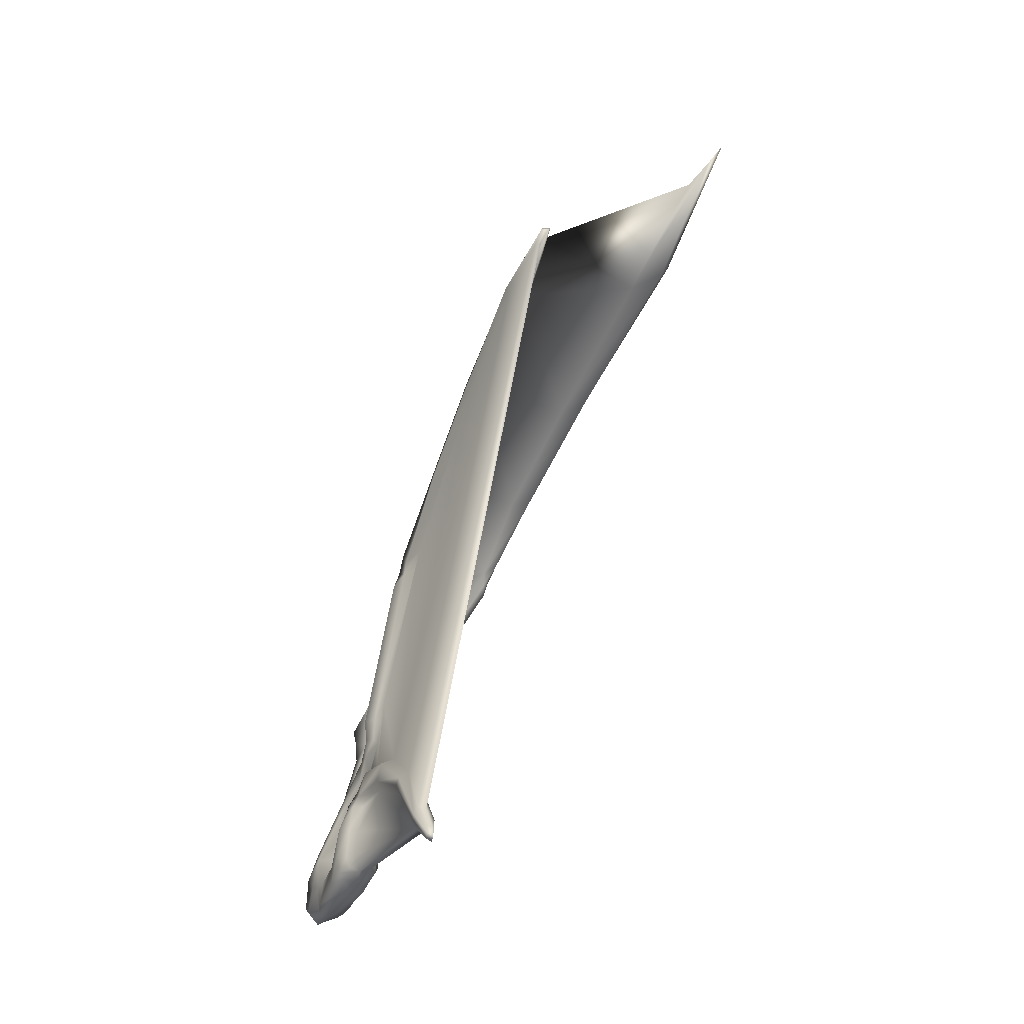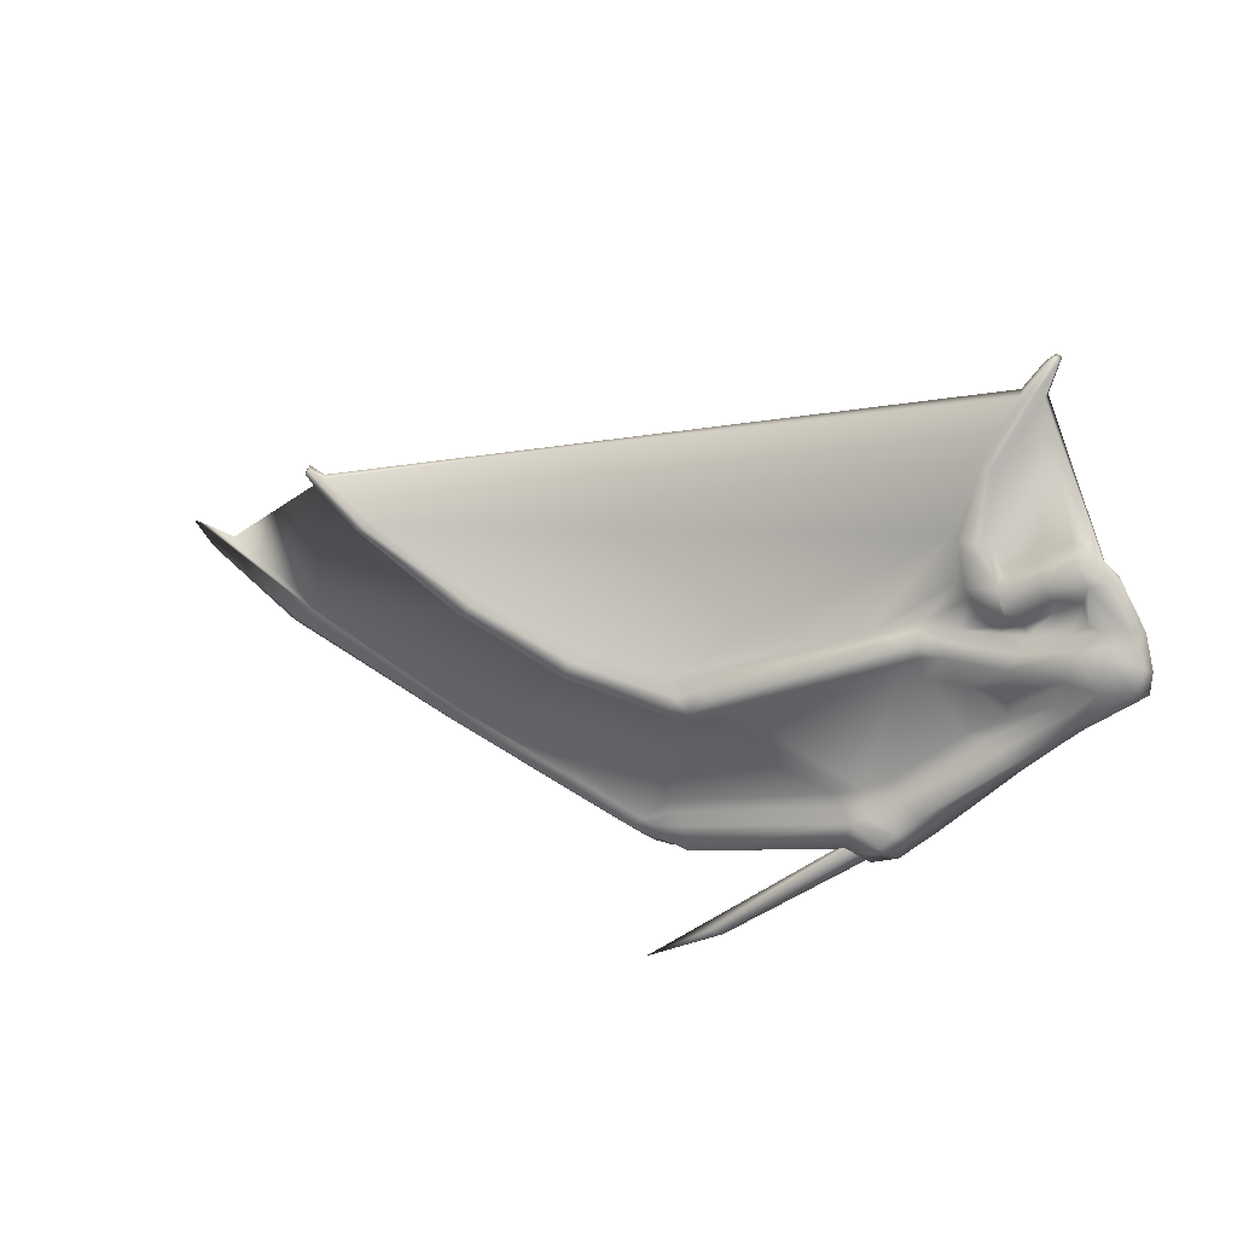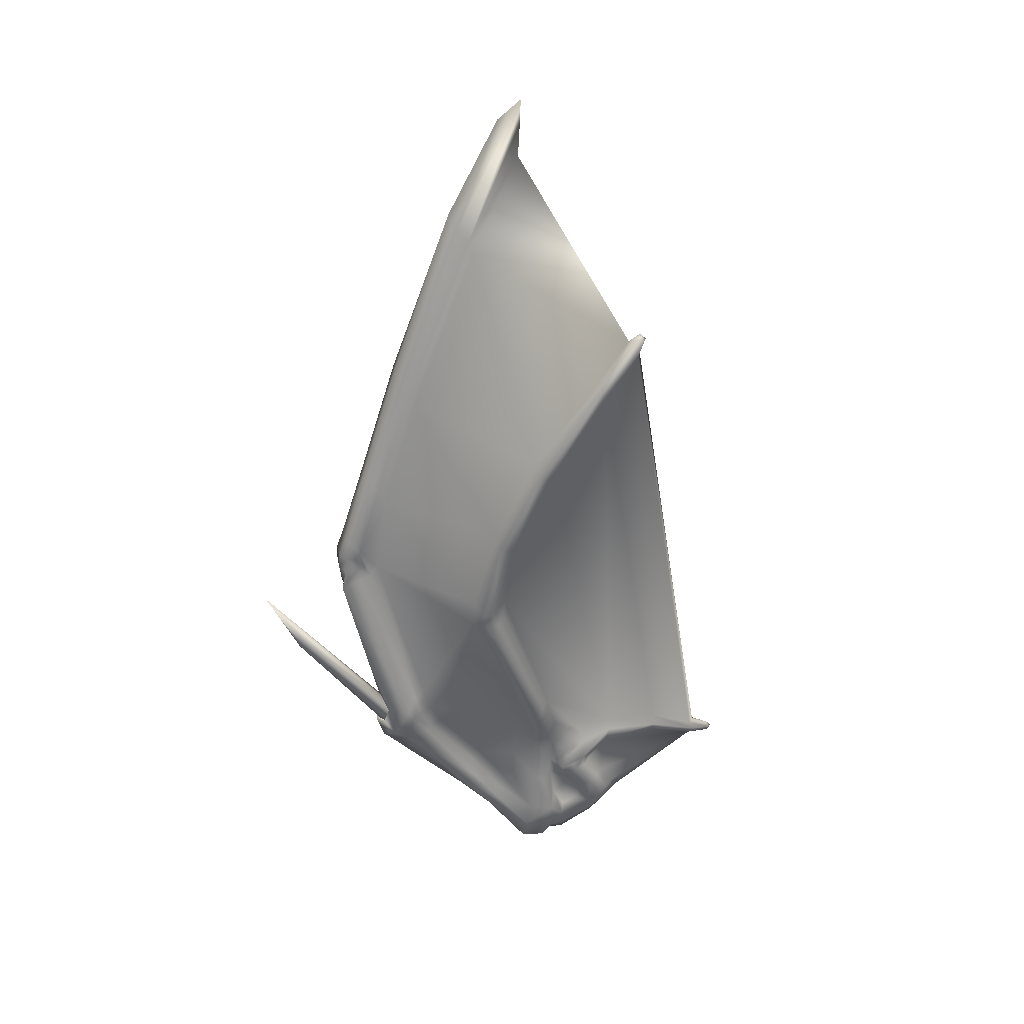
<metadata>
{"format":"obj","ext":"obj","renderer":"f3d","projection":"perspective","resolution":1024,"background":"white","views":[{"elev":78.6,"azim":106.2,"up":"+Z"},{"elev":26.8,"azim":17.5,"up":"+Z"},{"elev":-52.5,"azim":-93.0,"up":"+Y"}]}
</metadata>
<code>
o WingRight_Cube.004
v -1.771 0.1049 0.8602
v -1.845 0.05255 0.5843
v -1.618 -0.01725 0.5145
v -1.695 0.02893 0.6866
v -2.118 0.102 0.7998
v -2.02 0.0783 0.695
v -9.343 -0.006135 0.6023
v -10.16 0.2828 1.125
v -10.2 0.2892 1.074
v -9.437 0.006385 0.5467
v -7.933 -0.2101 -0.1217
v -8.016 -0.2359 -0.2758
v -6.621 -0.3366 -0.6202
v -6.711 -0.3717 -0.8264
v -5.325 -0.3776 -0.8606
v -5.412 -0.4622 -1.05
v -5.124 -0.3452 -0.7695
v -5.131 -0.3849 -0.8956
v -4.904 -0.4359 -0.7869
v -5.134 -0.4424 -1.059
v -4.677 -0.3775 -0.8906
v -2.825 -0.1809 0.04639
v -2.567 -0.07647 -0.05166
v -3.094 -0.07392 0.07761
v -2.893 -0.04912 0.1486
v -2.57 -0.08262 0.08892
v -2.276 -0.06772 -0.01044
v -2.36 -0.0201 0.1859
v -2.615 0.01918 0.2483
v -1.994 -0.001573 0.1482
v -1.419 -0.1293 0.2079
v -1.562 -0.1678 -0.008131
v -0.8072 -0.2094 0.372
v -0.8875 -0.265 -0.004027
v -1.632 1.019 2.85
v -1.474 1.262 3.173
v -1.512 1.26 3.179
v -1.682 1.023 2.867
v -2.01 0.6412 2.052
v -2.11 0.6477 2.086
v -2.028 0.3154 1.251
v -2.27 0.3118 1.285
v -1.591 0.01336 0.751
v -1.628 0.08022 0.8954
v -1.487 -0.009793 0.5558
v -0.4555 -0.1847 0.3173
v -0.5035 -0.3016 -0.05315
v -0.1237 -0.221 -0.0691
v -0.09348 -0.148 0.2564
v -0.4409 -0.1011 0.4397
v -0.2088 -0.01855 0.4248
v -0.7253 0.1978 1.291
v -0.8373 0.318 1.415
v -0.9509 0.2293 1.332
v -0.9107 0.09729 1.234
v -0.5542 0.115 1.071
v -0.7639 0.0543 1.038
v -0.257 0.002894 0.5855
v -0.5393 -0.03778 0.5715
v -10.91 1.68 -1.505
v -12.58 2.289 -0.8255
v -12.9 2.42 -0.8295
v -11.1 1.668 -1.682
v -8.623 1.032 -2.294
v -8.75 1.032 -2.422
v -6.953 0.6177 -2.772
v -7.092 0.6173 -2.895
v -5.935 0.3196 -3.027
v -6.079 0.319 -3.147
v -5.788 0.3471 -3.108
v -5.806 0.3252 -3.23
v -5.596 0.3278 -3.068
v -5.589 0.2719 -3.258
v -5.301 0.1969 -3.298
v -5.414 0.2956 -3.016
v -5.654 0.3324 -2.948
v -5.47 0.3475 -2.859
v -3.186 -0.4234 -2.158
v -3.222 -0.426 -2.496
v -3.328 -0.2437 -2.06
v -2.987 -0.361 -2.079
v -3.052 -0.2758 -1.961
v -2.626 -0.2565 -1.843
v -2.63 -0.4331 -2.197
v -2.376 -0.3303 -1.991
v -2.667 -0.1644 -1.789
v -1.591 -0.2003 -1.045
v -1.386 -0.2623 -1.137
v -1.756 -0.03933 -1.026
v -0.8519 -0.08937 -0.5165
v -0.7594 -0.1374 -0.6153
v -1.004 0.03274 -0.4809
v -1.903 0.3862 0.5938
v -1.863 0.4617 0.784
v -1.8 0.4694 0.5947
v -1.707 0.3189 0.4621
v -2.081 0.4167 0.6414
v -2.165 0.4366 0.7531
v -9.371 0.3502 0.5741
v -10.24 0.3945 1.062
v -10.18 0.3773 1.152
v -9.314 0.341 0.6221
v -8.018 0.2286 -0.2025
v -7.96 0.2544 -0.1059
v -6.635 0.0433 -0.7531
v -6.62 0.07832 -0.632
v -5.286 -0.008004 -1.116
v -5.363 0.1237 -0.8159
v -4.927 0.1442 -0.8878
v -5.132 0.116 -0.9718
v -5.084 0.1382 -0.7359
v -4.649 0.05834 -0.956
v -5.016 0.004624 -1.067
v -2.75 0.3472 -0.171
v -2.819 0.4562 -0.0881
v -3.1 0.4006 -0.0101
v -2.664 0.4766 -0.01577
v -2.948 0.4265 0.05046
v -2.319 0.3924 0.001148
v -2.523 0.4608 0.1474
v -2.674 0.4632 0.1473
v -2.369 0.4691 0.1668
v -1.529 0.3559 -0.05832
v -1.465 0.4143 0.1375
v -0.8605 0.3487 -0.08598
v -0.6747 0.3281 0.1565
v -1.693 1.291 2.856
v -1.49 1.349 3.216
v -1.452 1.351 3.211
v -1.644 1.288 2.839
v -2.124 0.9396 2.065
v -2.024 0.933 2.03
v -2.293 0.6196 1.257
v -2.054 0.6219 1.218
v -1.799 0.4477 0.7941
v -1.682 0.4792 0.6013
v -1.6 0.3273 0.4866
v -0.9167 0.6562 1.093
v -0.9976 0.621 1.301
v -0.8575 0.6636 1.376
v -0.7047 0.5936 1.105
v -0.7894 0.5269 0.943
v -0.5631 0.5538 0.999
v -0.5635 0.3691 0.5019
v -0.2916 0.3693 0.5305
v -0.5071 0.1849 0.3725
v -0.2375 0.2776 0.2899
v -11.05 2.122 -1.669
v -10.9 2.069 -1.546
v -8.804 1.435 -2.456
v -8.727 1.435 -2.341
v -7.103 1.021 -2.931
v -7.067 1.021 -2.807
v -6.126 0.792 -3.186
v -5.983 0.7926 -3.034
v -5.853 0.7025 -3.27
v -5.832 0.7294 -3.133
v -5.637 0.7241 -3.266
v -5.671 0.7371 -3.101
v -5.483 0.7384 -3.052
v -5.391 0.6344 -3.222
v -5.781 0.7374 -3.037
v -5.619 0.6943 -2.978
v -3.12 0.02434 -2.313
v -3.262 0.1219 -2.206
v -3.366 0.07705 -2.126
v -3.055 0.1207 -2.088
v -2.95 0.008621 -2.193
v -3.104 0.08128 -2.001
v -2.706 0.04371 -1.867
v -2.743 0.02971 -1.817
v -2.685 -0.01589 -1.946
v -1.51 0.2973 -1.013
v -1.59 0.2549 -0.9346
v -1.522 0.2212 -1.025
v -0.8905 0.3876 -0.5814
v -0.9886 0.3437 -0.4856
v -0.8572 0.2923 -0.6157
v -0.3217 0.3477 -0.3223
v -0.3866 0.3718 -0.1974
v -0.1945 0.2722 -0.3794
v -1.318 0.144 1.134
v -1.282 0.002373 1.025
v -1.147 0.06851 0.8205
v -1.291 0.5441 0.8792
v -1.36 0.4927 1.046
v -1.203 0.4128 0.7404
v -10.13 0.3502 0.9065
v -8.136 -0.0835 -0.3331
v -6.79 -0.1978 -0.8577
v -5.486 -0.2714 -1.173
v -5.113 -0.3266 -1.194
v -4.561 -0.289 -0.9968
v -2.771 -0.02295 -0.3774
v -2.474 -0.0114 -0.3286
v -1.949 -0.007835 -0.3509
v -1.527 -0.05958 -0.3547
v -10.77 1.595 -1.436
v -12.15 2.092 -0.8297
v -8.43 0.9121 -2.229
v -6.747 0.6096 -2.645
v -3.433 -0.1724 -1.929
v -5.639 0.3812 -2.758
v -3.107 -0.1912 -1.799
v -2.78 -0.1547 -1.636
v -1.981 -0.03821 -0.9483
v -1.545 0.01423 -0.6329
v -9.337 0.1997 0.4597
v -8.061 0.02045 -0.3014
v -6.639 -0.1395 -0.8758
v -5.349 -0.1429 -1.203
v -4.352 -0.1328 -0.9513
v -4.858 -0.1194 -1.097
v -2.718 0.1486 -0.2987
v -1.902 0.1661 -0.2418
v -2.442 0.1871 -0.2679
v -1.291 0.1864 -0.2386
v -10.52 1.678 -1.451
v -8.498 1.143 -2.202
v -6.945 0.7793 -2.683
v -5.813 0.6471 -2.972
v -3.376 -0.0928 -2.024
v -3.065 -0.05613 -1.869
v -2.814 -0.06439 -1.723
v -2.077 0.02741 -1.256
v -1.593 0.09637 -0.8634
v -1.083 0.1725 -0.4596
v -9.929 0.2533 1.062
v -9.226 0.05913 0.6227
v -7.91 -0.124 -0.03782
v -6.634 -0.174 -0.5164
v -5.197 -0.2043 -0.6884
v -5.505 -0.2204 -0.6923
v -3.156 0.008226 0.1464
v -2.136 0.1072 0.2871
v -2.574 0.1004 0.307
v -1.699 0.1287 0.2917
v -2.887 0.0531 0.2232
v -1.377 0.1037 0.3223
v -0.9057 0.09279 0.4155
v -1.594 1.228 3.113
v -1.804 1.039 2.788
v -2.224 0.7509 2.074
v -2.373 0.4556 1.275
v -2.244 0.2302 0.8073
v -2.098 0.1554 0.6466
v -1.896 0.1 0.5322
v -1.636 0.07938 0.4295
v -0.8026 0.1101 0.8215
v -0.7104 0.02986 0.5728
v -9.96 0.3246 1.082
v -9.181 0.2177 0.6622
v -7.906 0.0538 0.0173
v -6.654 -0.05585 -0.456
v -5.546 -0.05307 -0.627
v -5.096 -0.03491 -0.6237
v -3.465 0.1895 -0.05914
v -2.705 0.3326 0.2329
v -2.49 0.3387 0.28
v -2.165 0.3374 0.2801
v -2.969 0.2929 0.1433
v -1.459 0.3652 0.2258
v -1.807 1.149 2.838
v -1.598 1.302 3.126
v -2.208 0.8332 2.136
v -2.397 0.5646 1.313
v -2.28 0.3734 0.8293
v -2.156 0.3198 0.6399
v -1.666 0.2366 0.4205
v -1.974 0.2832 0.5242
v -0.8498 0.2648 0.271
v -0.7633 0.2297 0.3564
v -0.6477 0.1876 0.5192
v -0.8102 0.2616 0.8364
v -1.179 0.3053 0.7162
v -1.488 0.2454 0.4789
v -1.439 0.0747 0.4661
v -1.126 0.1723 0.6205
v -1.53 1.084 2.786
v -1.437 1.271 3.149
v -1.933 0.7533 1.992
v -1.911 0.3981 1.235
v -1.755 0.2262 0.9597
v 0.02327 0.005986 -0.1479
v 0.03192 0.01873 0.1376
v -0.03513 0.07016 0.3631
v -0.8206 0.4666 1.548
v -1.001 0.3402 1.422
v -0.6707 0.2721 1.312
v -0.4215 0.2034 1.093
v -0.09572 0.06568 0.5916
v -11.25 1.881 -1.825
v -8.85 1.245 -2.563
v -7.087 0.7581 -3.033
v -6.074 0.4597 -3.285
v -5.791 0.406 -3.361
v -5.586 0.3844 -3.366
v -5.287 0.3332 -3.269
v -3.474 -0.2044 -2.685
v -2.458 -0.2852 -2.448
v -2.196 -0.2321 -2.207
v -1.266 -0.0766 -1.261
v -0.6871 5.9e-05 -0.7222
v -1.413 1.353 3.186
v -1.512 1.191 2.801
v -1.91 0.8134 2.06
v -1.923 0.4807 1.283
v -1.81 0.3509 0.9633
v -1.05 0.5241 1.429
v -0.8518 0.5704 1.605
v -0.6583 0.4833 1.19
v -0.483 0.4051 1.074
v -0.2071 0.2492 0.5405
v -0.181 0.2112 0.3673
v -11.16 2.023 -1.806
v -12.6 2.356 -1.158
v -8.84 1.384 -2.588
v -7.118 0.9367 -3.053
v -6.163 0.6574 -3.318
v -5.845 0.6045 -3.416
v -5.658 0.563 -3.409
v -3.266 -0.01982 -2.561
v -5.266 0.5121 -3.339
v -2.41 -0.01074 -2.068
v -2.725 -0.0377 -2.34
v -1.45 0.1855 -1.173
v -0.7733 0.244 -0.7289
v -0.124 0.2086 -0.3602
v -1.712 0.32 0.9632
v -1.396 0.3907 1.205
v -1.331 0.27 1.207
v -1.646 0.2134 0.9522
v -0.3387 0.3334 0.08186
v -2.599 -0.3443 -2.565
v -2.794 -0.0682 -2.498
v -2.791 -0.5339 -2.367
v -2.938 -0.316 -2.705
v -2.997 -0.1264 -2.648
v -3.01 -0.456 -2.568
v -2.873 -0.3933 -2.414
v -2.842 -0.2955 -2.508
v -2.968 -0.3727 -2.339
v -2.885 -0.1537 -2.516
v -2.96 -0.119 -2.448
v -2.971 -0.2512 -2.312
v -2.91 -0.2682 -2.304
v -2.865 -0.3371 -2.297
v -2.876 -0.1688 -2.386
v -2.795 -0.2749 -2.414
v -2.835 -0.1879 -2.426
v -2.804 -0.3491 -2.347
v -2.975 -0.413 -2.502
v -2.915 -0.2956 -2.629
v -3.096 -0.3996 -2.413
v -2.942 -0.1332 -2.575
v -3.213 -0.08909 -2.581
v -3.108 -0.2211 -2.423
v -5.628 -0.5284 -4.453
v -4.812 -0.5649 -3.873
v -4.788 -0.3866 -3.872
v -4.648 -0.5123 -3.934
v -4.675 -0.4468 -3.904
v -4.695 -0.5545 -3.907
f 1 2 3 4
f 2 1 5 6
f 7 8 9 10
f 11 7 10 12
f 13 11 12 14
f 15 13 14 16
f 17 15 18 19
f 19 18 20 21
f 22 19 21 23
f 24 17 19 22
f 25 24 22 26
f 26 22 23 27
f 26 28 29 25
f 27 30 28 26
f 31 30 27 32
f 33 31 32 34
f 35 36 37 38
f 39 35 38 40
f 41 39 40 42
f 1 41 42 5
f 43 44 1 4
f 45 43 4 3
f 46 47 48 49
f 50 46 49 51
f 52 53 54 55
f 56 52 55 57
f 58 56 57 59
f 58 59 50 51
f 60 61 62 63
f 64 60 63 65
f 66 64 65 67
f 68 66 67 69
f 70 68 69 71
f 72 70 71 73
f 72 73 74 75
f 76 68 70 72
f 77 76 72 75
f 78 75 74 79
f 80 77 75 78
f 81 82 80 78
f 83 81 84 85
f 86 82 81 83
f 87 83 85 88
f 89 86 83 87
f 90 87 88 91
f 92 89 87 90
f 93 94 95 96
f 94 93 97 98
f 99 100 101 102
f 103 99 102 104
f 105 103 104 106
f 107 105 106 108
f 109 110 108 111
f 112 113 110 109
f 114 112 109 115
f 115 109 111 116
f 117 115 116 118
f 119 114 115 117
f 120 117 118 121
f 122 119 117 120
f 123 119 122 124
f 125 123 124 126
f 127 128 129 130
f 131 127 130 132
f 133 131 132 134
f 98 133 134 94
f 135 136 95 94
f 136 137 96 95
f 138 139 140 141
f 142 138 141 143
f 144 142 143 145
f 146 144 145 147
f 148 62 61 149
f 150 148 149 151
f 152 150 151 153
f 154 152 153 155
f 156 154 155 157
f 158 156 157 159
f 160 161 158 159
f 159 157 155 162
f 160 159 162 163
f 164 161 160 165
f 165 160 163 166
f 167 168 164 165
f 169 167 165 166
f 170 167 169 171
f 172 168 167 170
f 173 170 171 174
f 175 172 170 173
f 176 173 174 177
f 178 175 173 176
f 179 176 177 180
f 181 178 176 179
f 20 18 15 16
f 33 34 47 46
f 33 46 50 59
f 55 54 182 183
f 183 182 44 43
f 57 55 183 184
f 184 183 43 45
f 139 138 185 186
f 186 185 136 135
f 138 142 187 185
f 185 187 137 136
f 34 92 90 47
f 47 90 91 48
f 8 101 100 9
f 10 188 189 12
f 12 189 190 14
f 14 190 191 16
f 20 192 193 21
f 21 193 194 23
f 27 195 196 32
f 32 196 197 34
f 60 198 199 61
f 64 200 198 60
f 66 201 200 64
f 80 202 203 77
f 82 204 202 80
f 86 205 204 82
f 89 206 205 86
f 92 207 206 89
f 99 208 188 100
f 103 209 208 99
f 105 210 209 103
f 107 211 210 105
f 112 212 213 113
f 114 214 212 112
f 123 215 216 119
f 125 217 215 123
f 61 199 218 149
f 149 218 219 151
f 151 219 220 153
f 163 221 222 166
f 166 222 223 169
f 169 223 224 171
f 171 224 225 174
f 174 225 226 177
f 177 226 227 180
f 16 191 192 20
f 113 213 211 107
f 119 216 214 114
f 23 194 195 27
f 68 203 201 66
f 153 220 221 155
f 180 227 217 125
f 34 197 207 92
f 196 206 207 197
f 195 205 206 196
f 194 204 205 195
f 193 202 204 194
f 192 203 202 193
f 191 201 203 192
f 190 200 201 191
f 189 198 200 190
f 188 199 198 189
f 215 217 227 226
f 216 215 226 225
f 214 216 225 224
f 212 214 224 223
f 213 212 223 222
f 213 222 221 211
f 210 211 221 220
f 209 210 220 219
f 208 209 219 218
f 188 208 218 199
f 228 8 7 229
f 11 230 229 7
f 13 231 230 11
f 17 232 233 15
f 24 234 232 17
f 28 235 236 29
f 30 237 235 28
f 29 236 238 25
f 31 239 237 30
f 33 240 239 31
f 37 241 242 38
f 38 242 243 40
f 40 243 244 42
f 42 244 245 5
f 5 245 246 6
f 6 246 247 2
f 2 247 248 3
f 57 249 250 59
f 101 251 252 102
f 102 252 253 104
f 104 253 254 106
f 108 255 256 111
f 111 256 257 116
f 121 258 259 120
f 120 259 260 122
f 118 261 258 121
f 122 260 262 124
f 127 263 264 128
f 131 265 263 127
f 133 266 265 131
f 98 267 266 133
f 97 268 267 98
f 96 269 270 93
f 93 270 268 97
f 126 271 272 146
f 144 273 274 142
f 146 272 273 144
f 15 233 231 13
f 106 254 255 108
f 116 257 261 118
f 25 238 234 24
f 59 250 240 33
f 187 275 276 137
f 45 277 278 184
f 184 278 249 57
f 137 276 269 96
f 3 248 277 45
f 142 274 275 187
f 124 262 271 126
f 8 228 251 101
f 240 250 249 278
f 239 240 278 277
f 237 239 277 248
f 235 237 248 247
f 235 247 246 236
f 236 246 245 238
f 234 238 245 244
f 233 232 234 244
f 230 231 233 244
f 229 230 244 243
f 228 229 243 242
f 272 275 274 273
f 271 276 275 272
f 262 269 276 271
f 260 270 269 262
f 259 268 270 260
f 259 258 267 268
f 258 261 266 267
f 256 266 261 257
f 251 263 265 252
f 252 265 266 253
f 254 266 256 255
f 253 266 254
f 241 264 263 242
f 228 242 263 251
f 35 279 280 36
f 39 281 279 35
f 41 282 281 39
f 1 283 282 41
f 48 284 285 49
f 49 285 286 51
f 53 287 288 54
f 52 289 287 53
f 56 290 289 52
f 58 291 290 56
f 51 286 291 58
f 63 292 293 65
f 65 293 294 67
f 67 294 295 69
f 69 295 296 71
f 71 296 297 73
f 74 298 299 79
f 84 300 301 85
f 85 301 302 88
f 88 302 303 91
f 129 304 305 130
f 130 305 306 132
f 132 306 307 134
f 134 307 308 94
f 139 309 310 140
f 140 310 311 141
f 141 311 312 143
f 143 312 313 145
f 145 313 314 147
f 148 315 316 62
f 150 317 315 148
f 152 318 317 150
f 154 319 318 152
f 156 320 319 154
f 158 321 320 156
f 164 322 323 161
f 172 324 325 168
f 175 326 324 172
f 178 327 326 175
f 181 328 327 178
f 135 329 330 186
f 182 331 332 44
f 54 288 331 182
f 94 308 329 135
f 44 332 283 1
f 186 330 309 139
f 73 297 298 74
f 161 323 321 158
f 91 303 284 48
f 307 330 329 308
f 282 283 332 331
f 305 330 307 306
f 279 281 282 331
f 305 310 309 330
f 279 331 288 287
f 37 128 264 241
f 37 36 129 128
f 36 280 304 129
f 280 279 305 304
f 279 287 310 305
f 287 289 311 310
f 289 290 312 311
f 290 291 313 312
f 286 314 313 291
f 284 303 327 328
f 302 326 327 303
f 301 324 326 302
f 300 325 324 301
f 298 323 322 299
f 297 321 323 298
f 296 320 321 297
f 295 319 320 296
f 294 318 319 295
f 293 317 318 294
f 292 315 317 293
f 316 315 292
f 126 146 147 333
f 125 126 333 180
f 9 100 188 10
f 68 76 77 203
f 155 221 163 162
f 108 110 113 107
f 300 334 335 325
f 84 336 334 300
f 337 338 335 334
f 339 337 334 336
f 339 340 341 337
f 79 342 340 339
f 338 343 344 322
f 337 341 343 338
f 322 344 345 299
f 299 345 342 79
f 345 346 347 342
f 344 348 346 345
f 341 349 350 343
f 343 350 348 344
f 342 347 351 340
f 340 351 349 341
f 351 352 353 349
f 347 354 352 351
f 350 355 356 348
f 349 353 355 350
f 348 356 357 346
f 346 357 354 347
f 357 358 359 354
f 356 360 358 357
f 353 361 362 355
f 355 362 360 356
f 354 359 363 352
f 352 363 361 353
f 360 362 361 358
f 358 361 363 359
f 336 78 79 339
f 78 336 84 81
f 164 335 338 322
f 335 164 168 325
f 62 316 63
f 63 316 292
f 284 328 181 285
f 285 181 179 286
f 286 179 180 314
f 314 180 333 147

</code>
